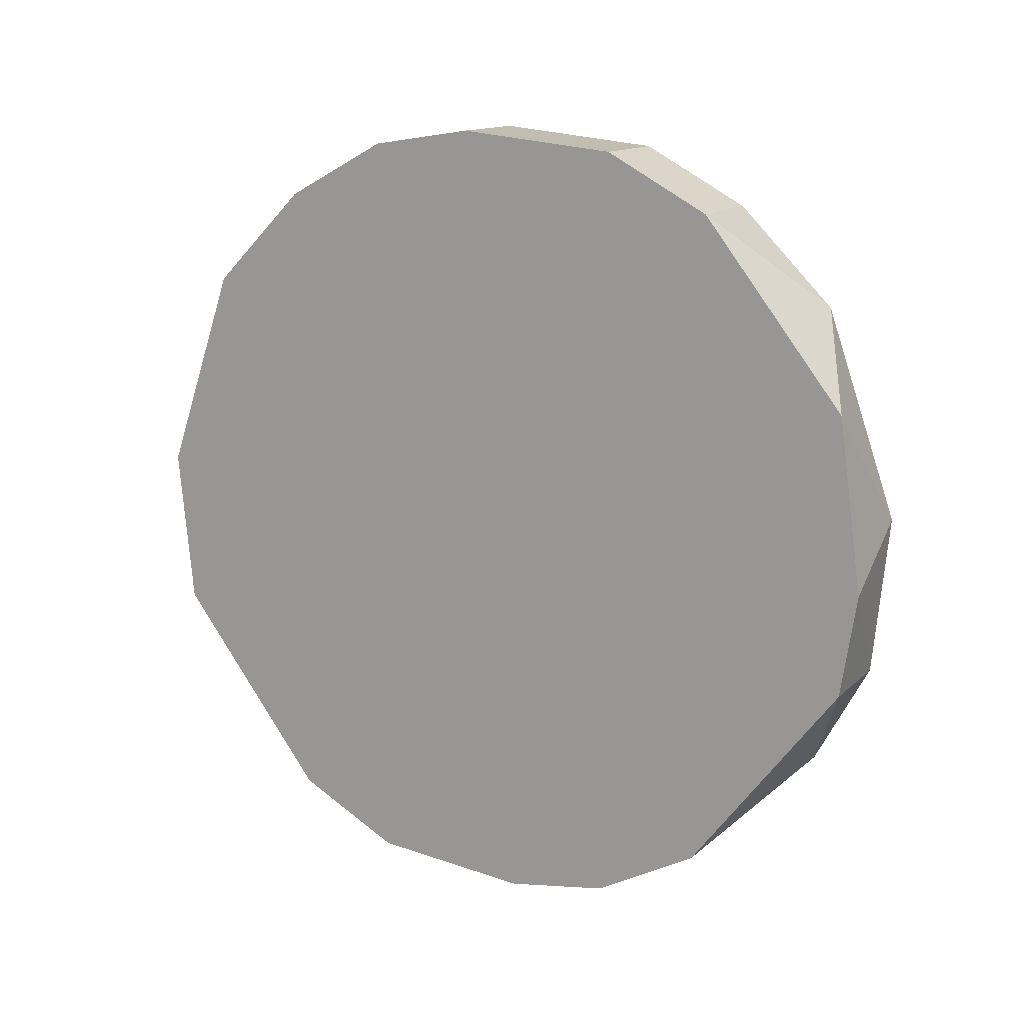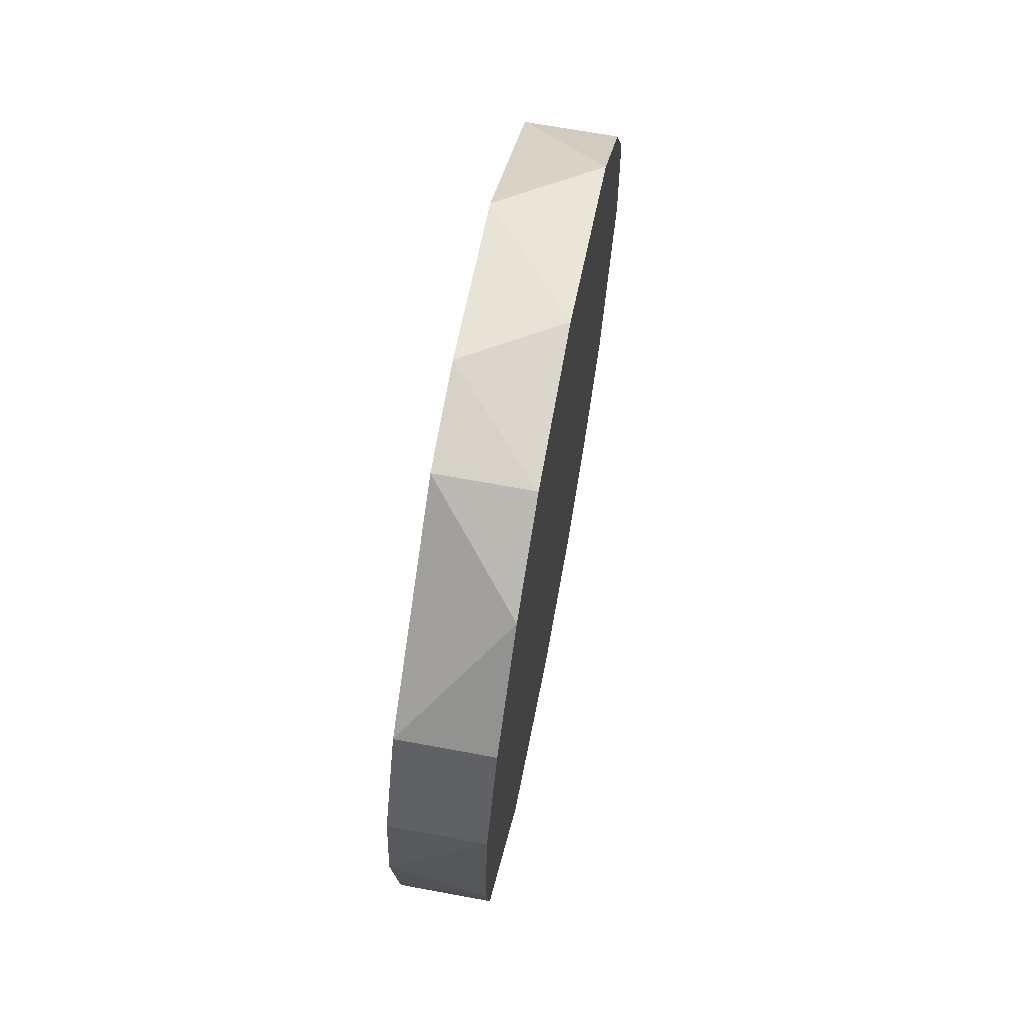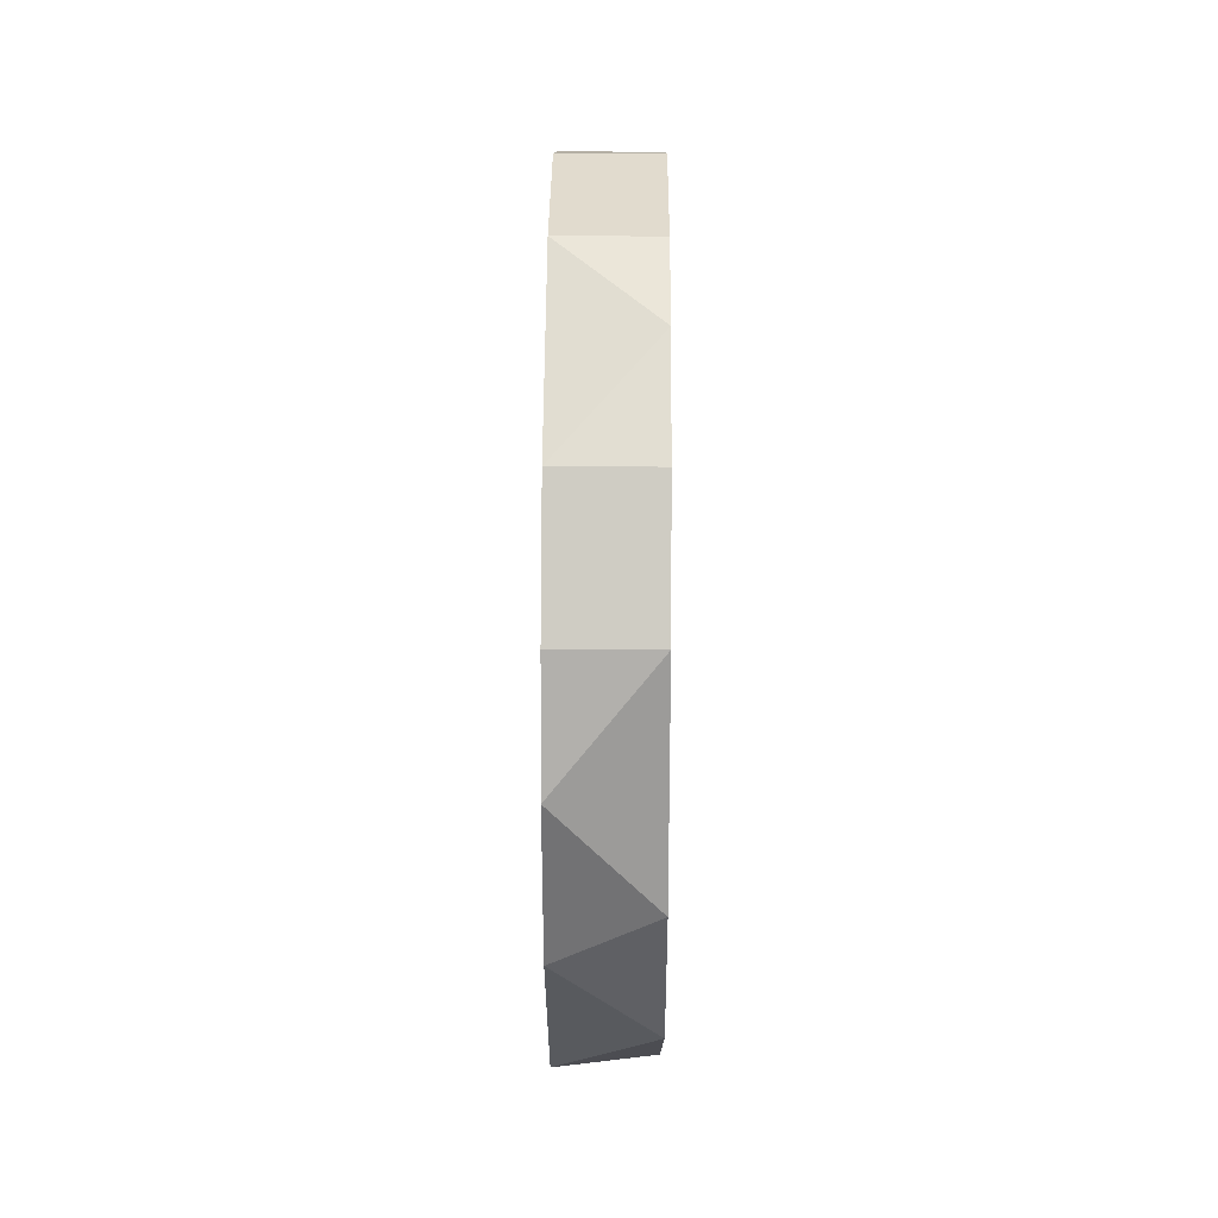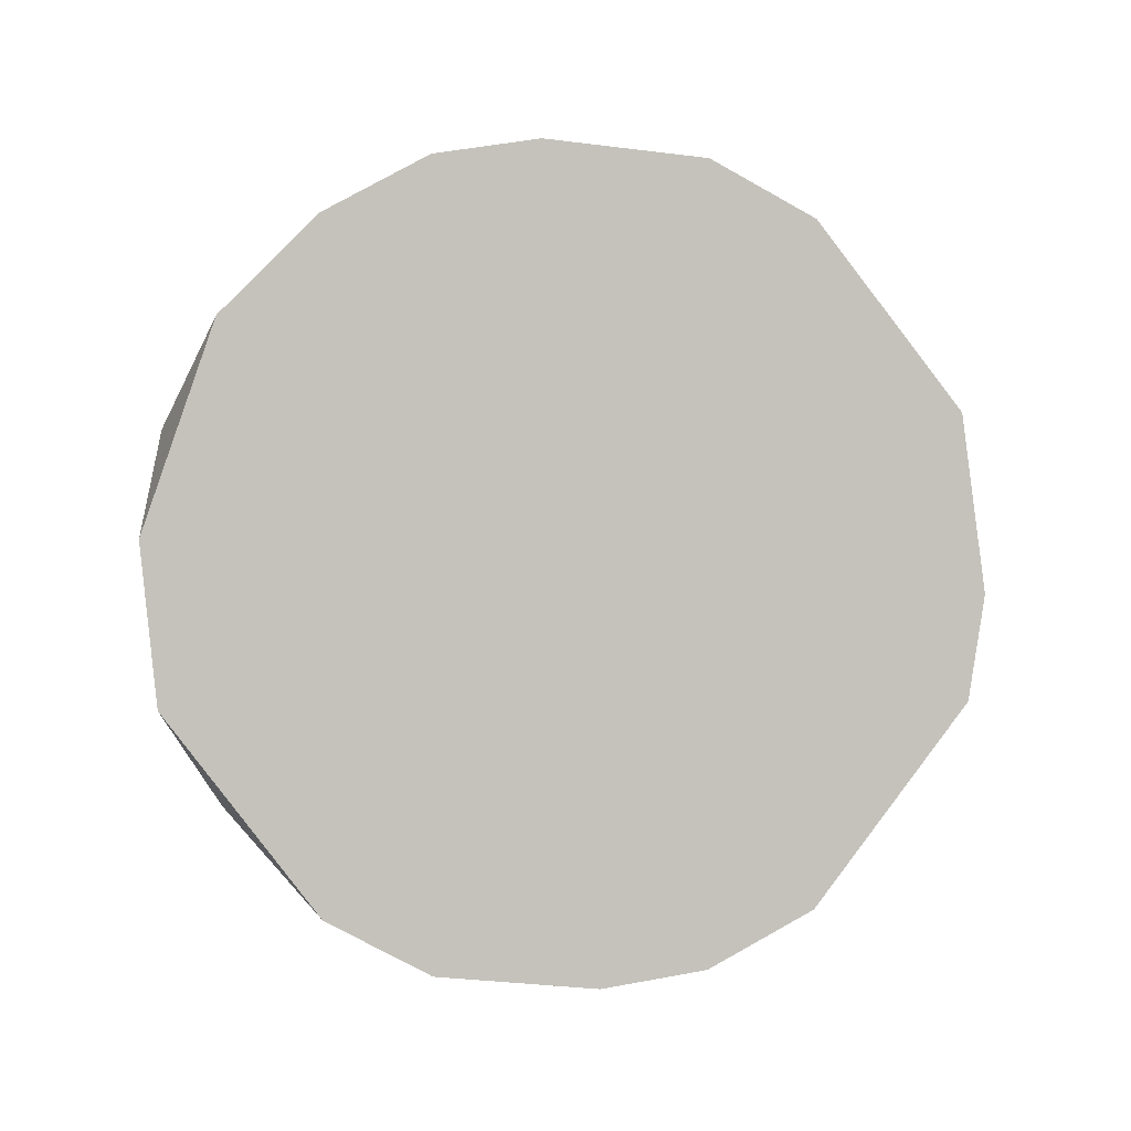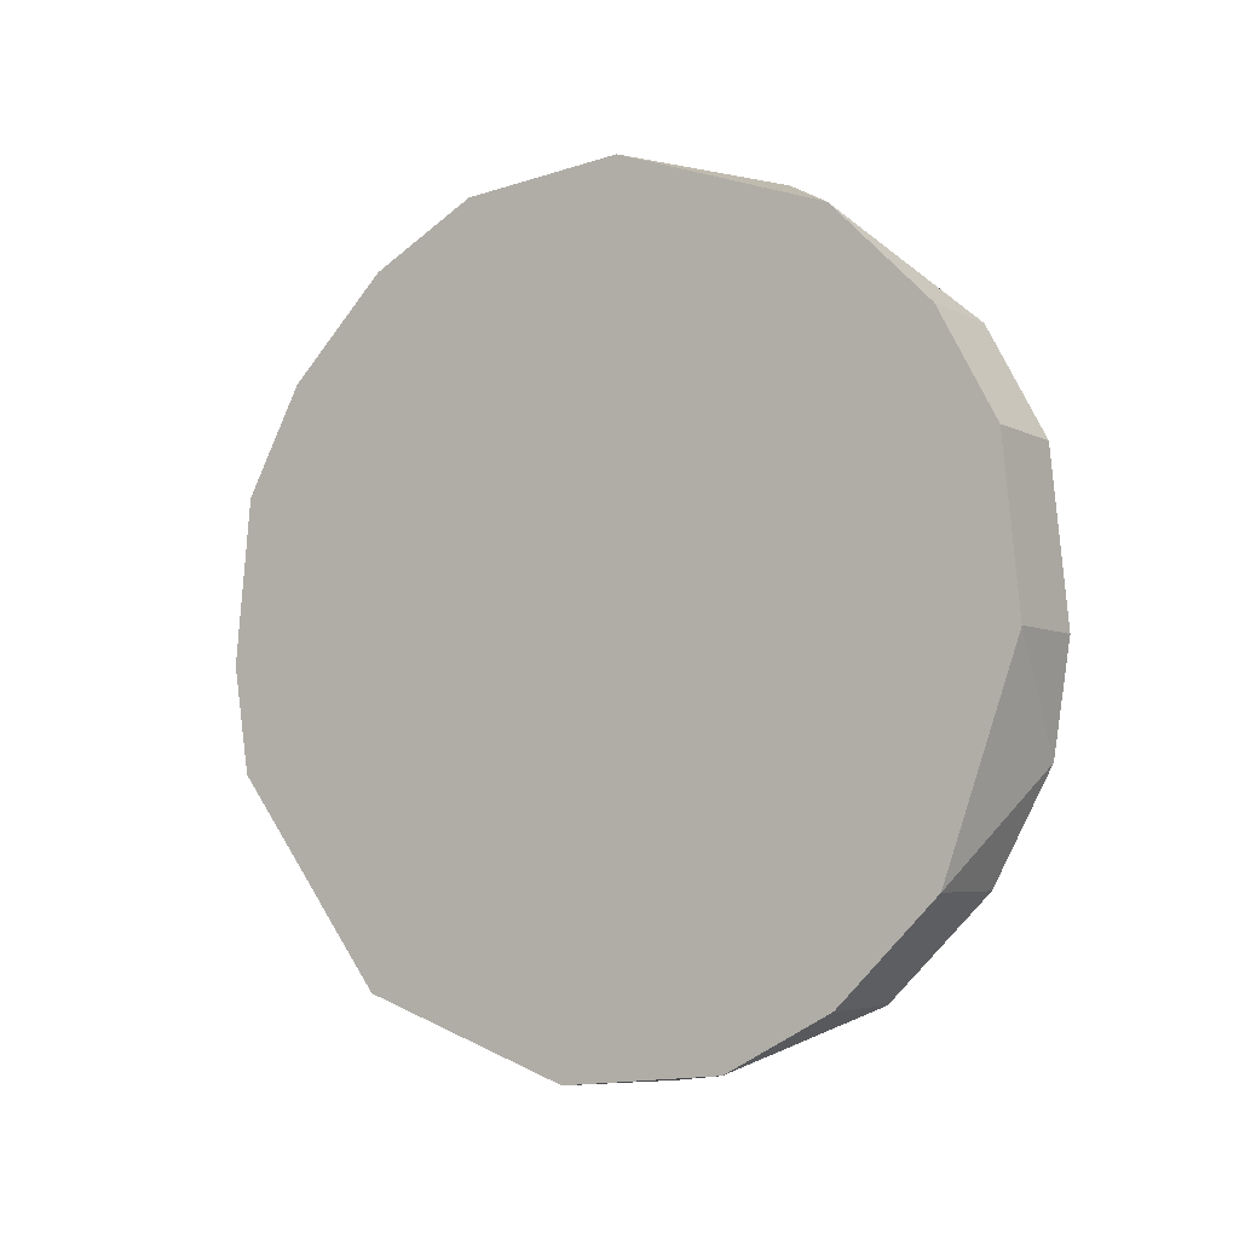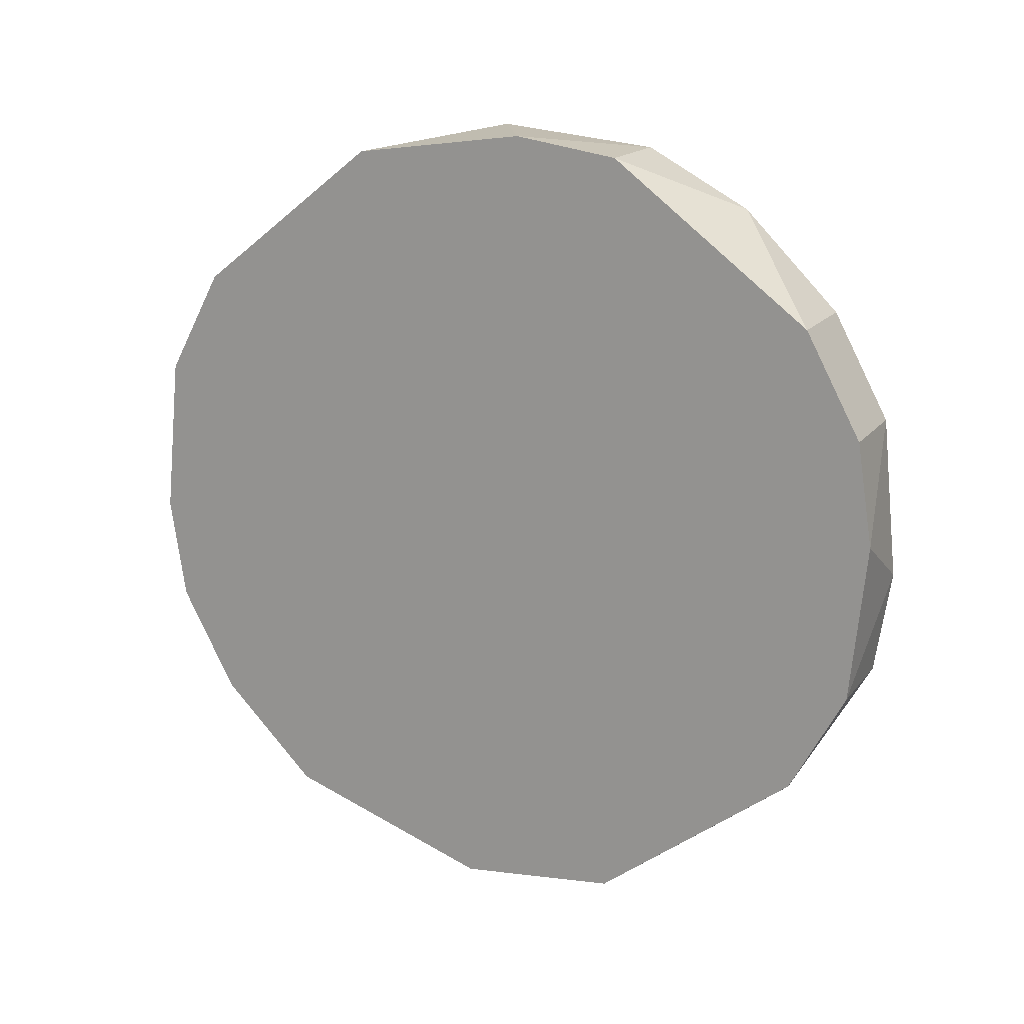
<metadata>
{"format":"obj","ext":"obj","renderer":"f3d","projection":"perspective","resolution":1024,"background":"white","views":[{"elev":13.8,"azim":-62.1,"up":"+Y"},{"elev":67.9,"azim":10.5,"up":"+Z"},{"elev":39.6,"azim":-179.6,"up":"+Y"},{"elev":2.2,"azim":-96.7,"up":"+Y"},{"elev":-5.2,"azim":122.8,"up":"+Z"},{"elev":16.8,"azim":-65.0,"up":"+Z"}]}
</metadata>
<code>
o Target_2_ACD
v 0.2344 0 0
v 0.009411 0.05397 0.01446
v 0.01769 0.1223 0.000663
v 0.009411 0.1223 0.000663
v 0.009411 0.07606 -0.0304
v 0.01769 0.05397 -0.008312
v 0.01769 0.08986 0.03794
v 0.01769 0.09883 -0.0304
v 0.009411 0.1002 0.03587
v 0.01769 0.06709 0.03172
v 0.009411 0.1078 -0.02557
v 0.01769 0.1161 0.02344
v 0.009411 0.07606 0.03656
v 0.009411 0.05397 -0.008306
v 0.01769 0.06708 -0.02557
v 0.01769 0.1161 -0.01728
v 0.009411 0.1209 0.01446
v 0.01769 0.05397 0.01446
v 0.009411 0.0588 0.02344
v 0.009411 0.0588 -0.01728
v 0.009411 0.1209 -0.008306
v 0.009411 0.08986 -0.03178
v 0.01769 0.08503 -0.03178
v 0.01769 0.1078 0.03172
v 0.009411 0.1161 0.02344
v 0.01769 0.05258 0.000663
v 0.01769 0.07606 0.03656
v 0.01769 0.1209 0.01446
v 0.009411 0.08503 0.03794
v 0.009411 0.05258 0.005495
v 0.01769 0.0588 0.02344
v 0.009411 0.1161 -0.01728
v 0.01769 0.1078 -0.02557
f 32 16 33
f 2 4 5
f 6 3 7
f 3 6 8
f 4 2 9
f 6 7 10
f 5 4 11
f 7 3 12
f 9 2 13
f 2 5 14
f 8 6 15
f 3 8 16
f 3 4 17
f 4 9 17
f 6 10 18
f 13 2 19
f 10 13 19
f 2 18 19
f 14 5 20
f 6 14 20
f 15 6 20
f 5 15 20
f 4 3 21
f 11 4 21
f 3 16 21
f 5 11 22
f 11 8 22
f 15 5 23
f 8 15 23
f 5 22 23
f 22 8 23
f 9 7 24
f 7 12 24
f 24 12 25
f 17 9 25
f 12 17 25
f 9 24 25
f 14 6 26
f 6 18 26
f 10 7 27
f 13 10 27
f 12 3 28
f 3 17 28
f 17 12 28
f 7 9 29
f 9 13 29
f 27 7 29
f 13 27 29
f 2 14 30
f 18 2 30
f 14 26 30
f 26 18 30
f 18 10 31
f 10 19 31
f 19 18 31
f 11 21 32
f 21 16 32
f 8 11 33
f 16 8 33
f 11 32 33

</code>
